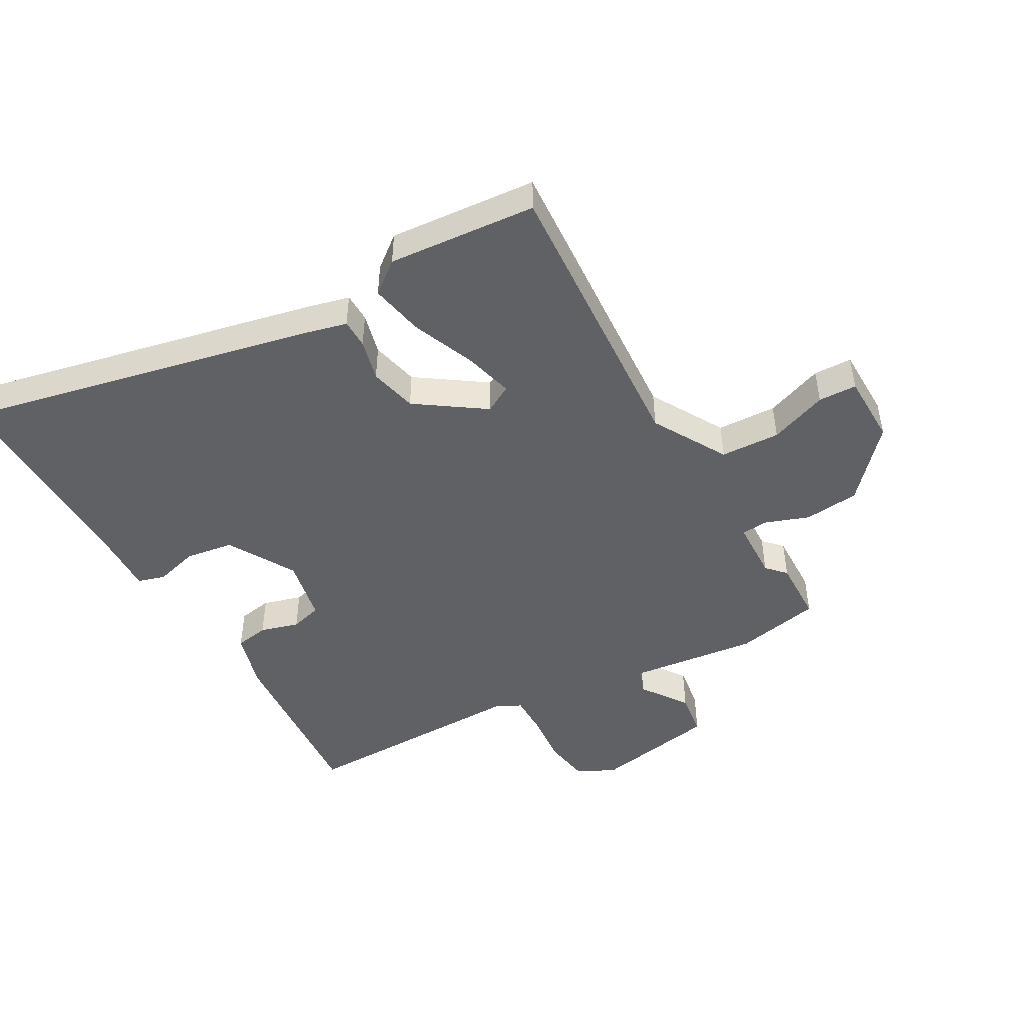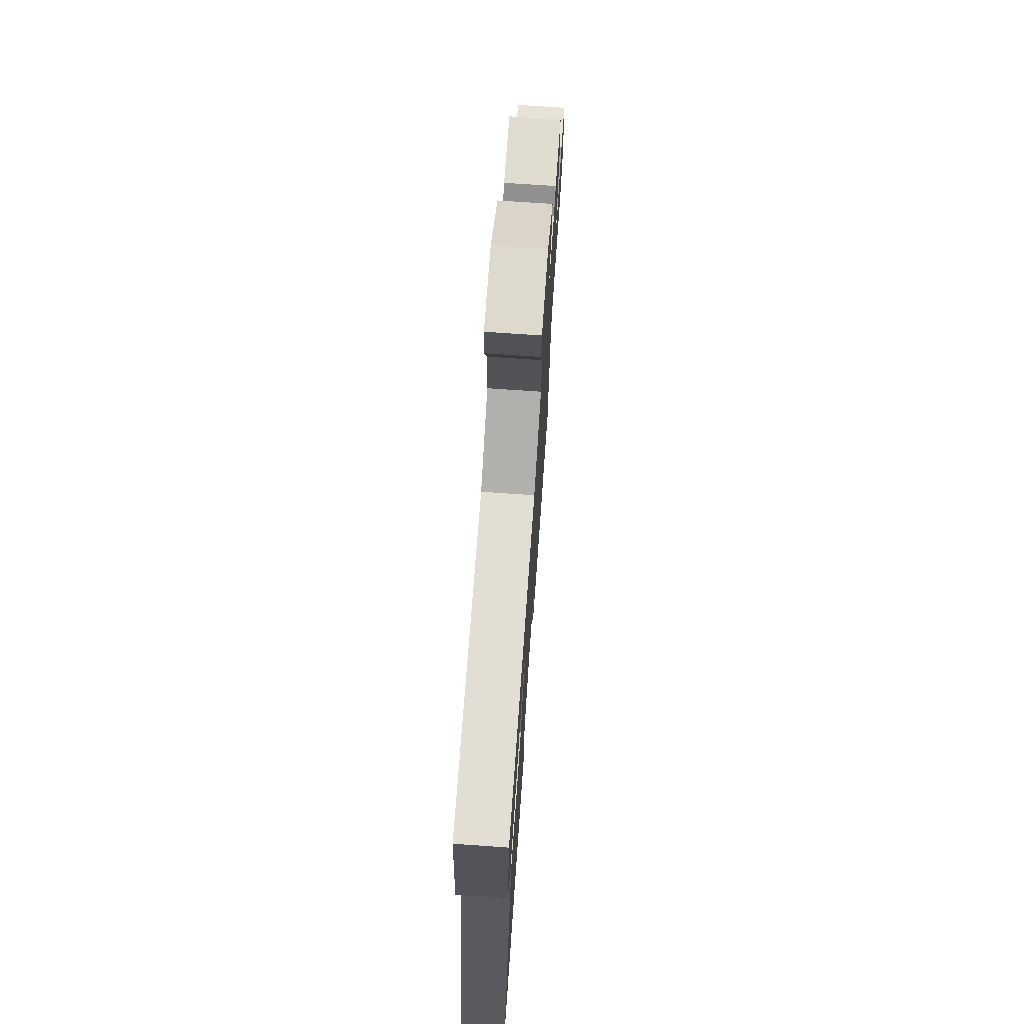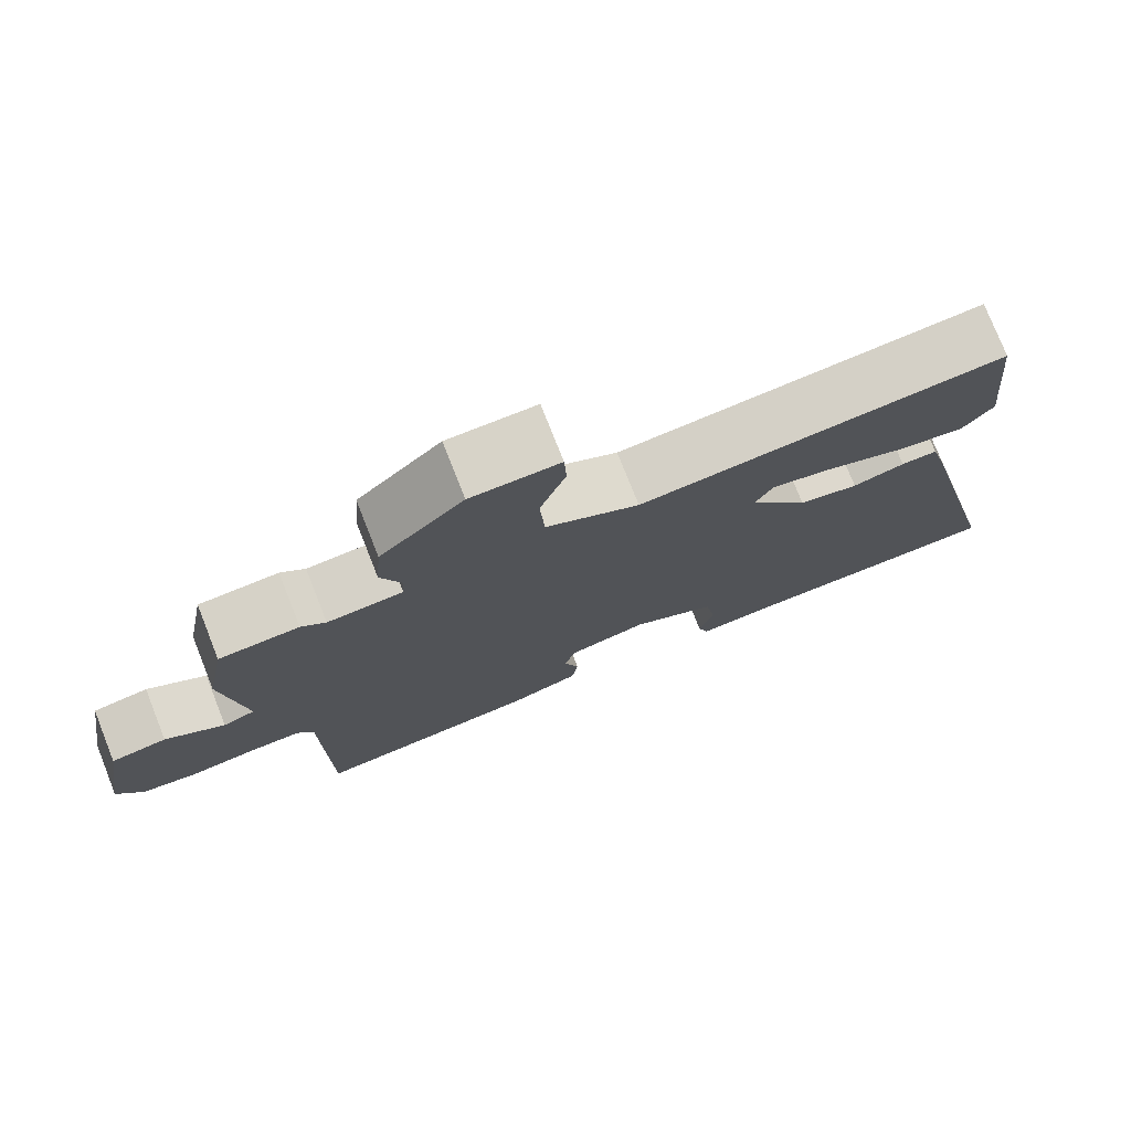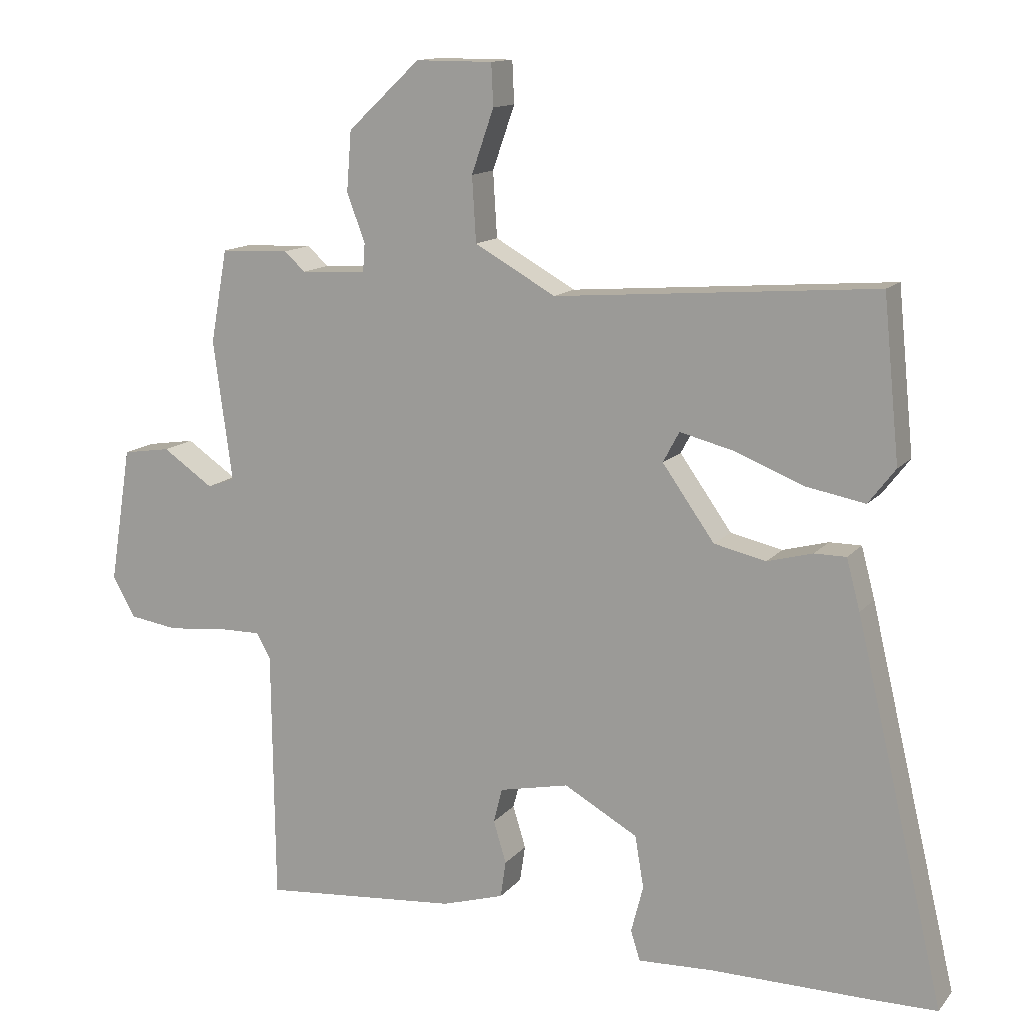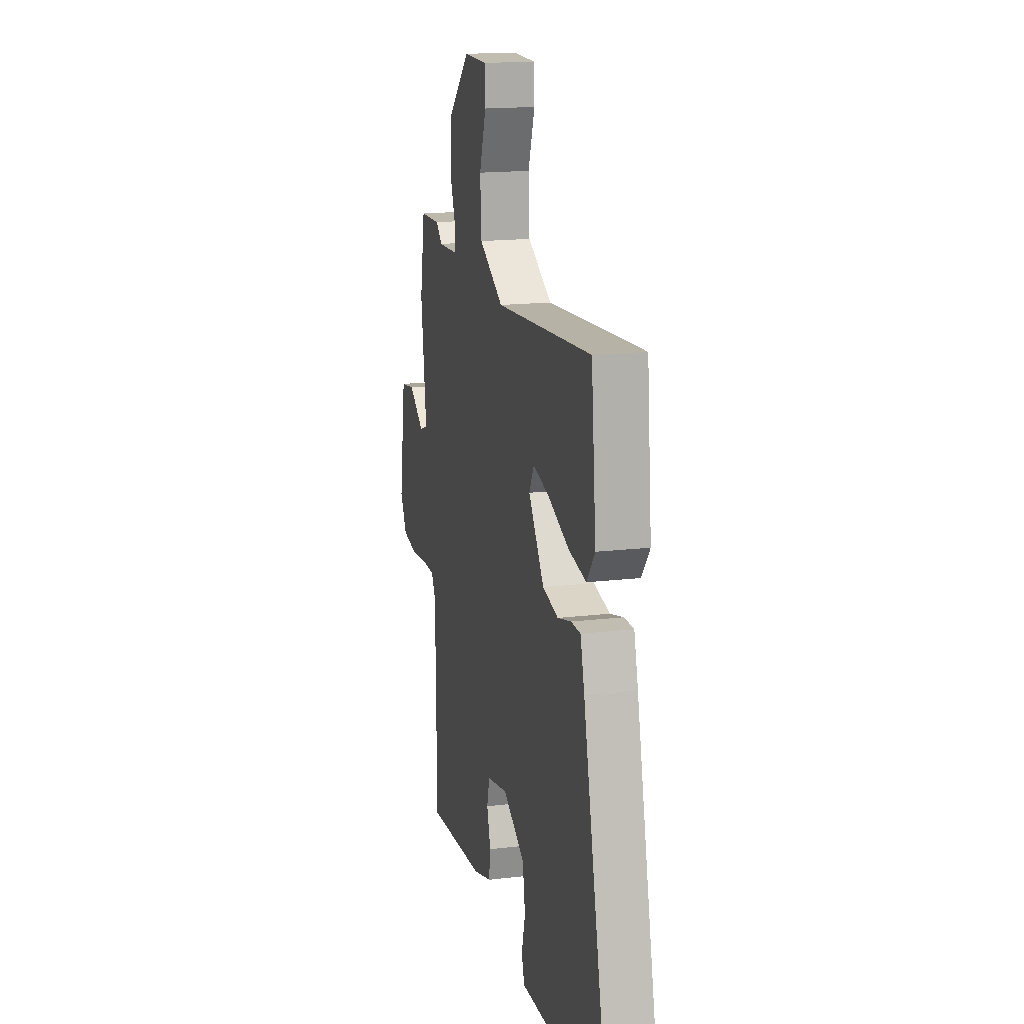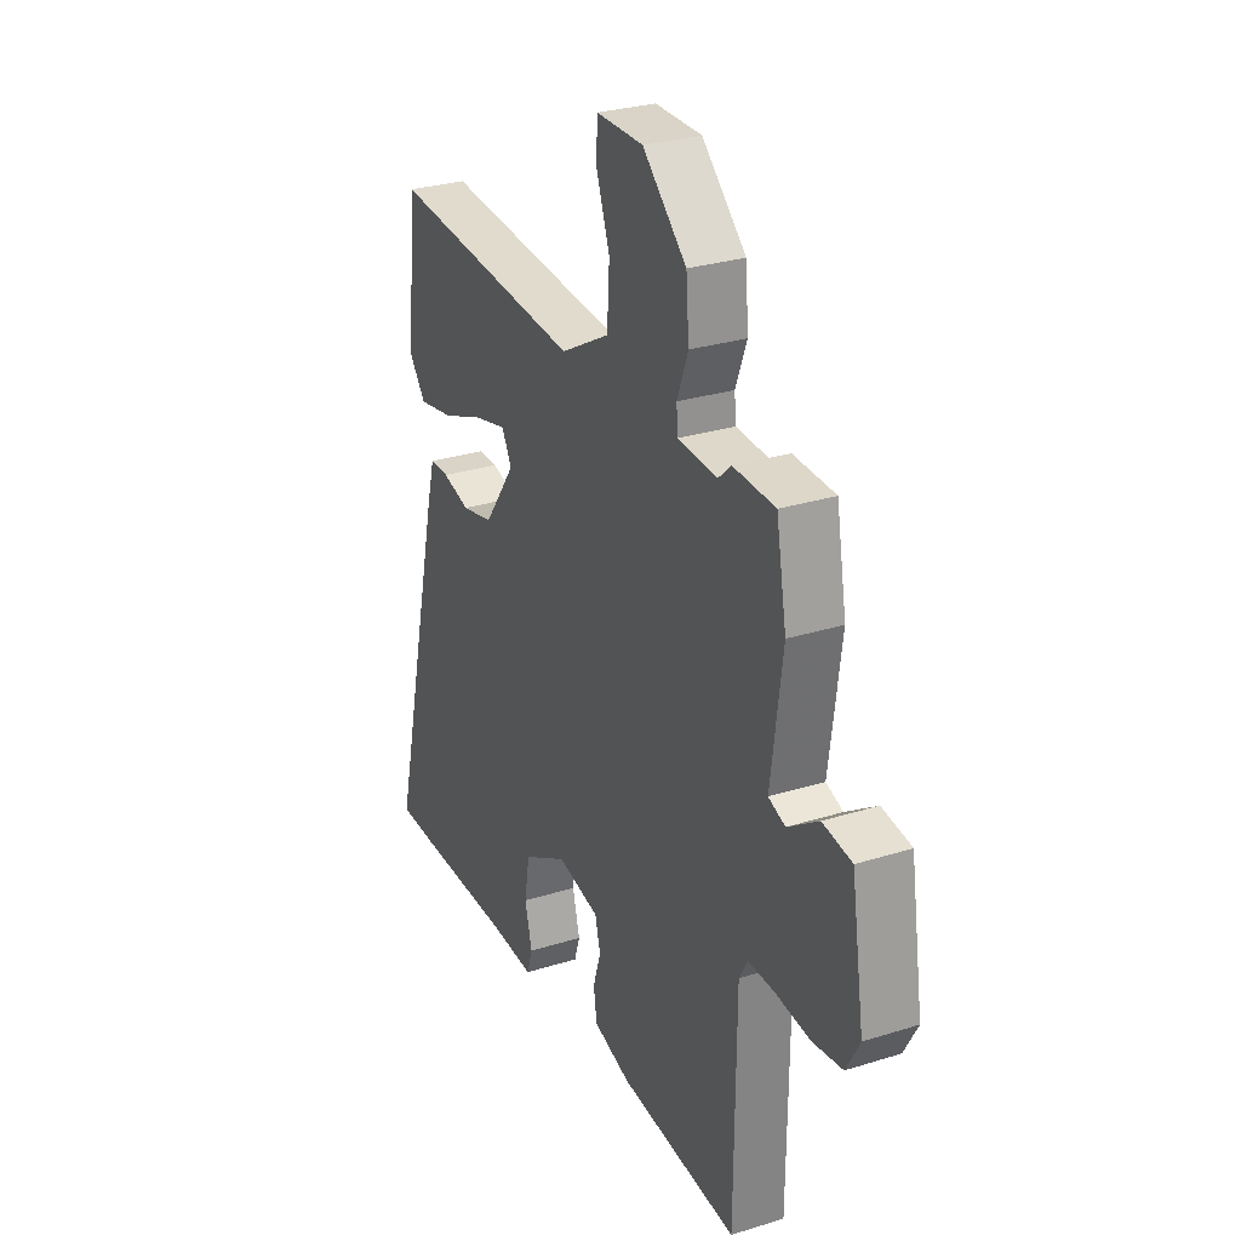
<metadata>
{"format":"obj","ext":"obj","renderer":"f3d","projection":"perspective","resolution":1024,"background":"white","views":[{"elev":-47.4,"azim":-59.6,"up":"+Y"},{"elev":71.9,"azim":-86.0,"up":"+Z"},{"elev":76.6,"azim":158.4,"up":"+Z"},{"elev":13.2,"azim":-155.5,"up":"+Z"},{"elev":16.9,"azim":-103.5,"up":"+Z"},{"elev":28.7,"azim":64.9,"up":"+Z"}]}
</metadata>
<code>
v -0.486 0.07 0.501
v -0.012 0.07 0.463
v 0.108 0.07 0.53
v 0.114 0.07 0.626
v 0.081 0.07 0.72
v 0.084 0.07 0.782
v 0.198 0.07 0.782
v 0.305 0.07 0.682
v 0.312 0.07 0.593
v 0.285 0.07 0.522
v 0.288 0.07 0.48
v 0.385 0.07 0.475
v 0.416 0.07 0.503
v 0.518 0.07 0.499
v 0.543 0.07 0.361
v 0.515 0.07 0.154
v 0.556 0.07 0.139
v 0.631 0.07 0.19
v 0.702 0.07 0.179
v 0.734 0.07 -0.022
v 0.701 0.07 -0.082
v 0.628 0.07 -0.093
v 0.545 0.07 -0.084
v 0.479 0.07 -0.083
v 0.458 0.07 -0.12
v 0.454 0.07 -0.495
v 0.163 0.07 -0.469
v 0.071 0.07 -0.441
v 0.063 0.07 -0.387
v 0.082 0.07 -0.325
v 0.069 0.07 -0.274
v -0.034 0.07 -0.252
v -0.143 0.07 -0.313
v -0.156 0.07 -0.39
v -0.138 0.07 -0.46
v -0.152 0.07 -0.504
v -0.263 0.07 -0.499
v -0.5 0.07 -0.5
v -0.597 0.07 -0.499
v -0.465 0.07 0.059
v -0.445 0.07 0.134
v -0.398 0.07 0.134
v -0.331 0.07 0.116
v -0.254 0.07 0.133
v -0.177 0.07 0.241
v -0.201 0.07 0.286
v -0.281 0.07 0.266
v -0.383 0.07 0.226
v -0.47 0.07 0.21
v -0.51 0.07 0.262
v -0.486 0 0.501
v -0.012 0 0.463
v 0.108 0 0.53
v 0.114 0 0.626
v 0.081 0 0.72
v 0.084 0 0.782
v 0.198 0 0.782
v 0.305 0 0.682
v 0.312 0 0.593
v 0.285 0 0.522
v 0.288 0 0.48
v 0.385 0 0.475
v 0.416 0 0.503
v 0.518 0 0.499
v 0.543 0 0.361
v 0.515 0 0.154
v 0.556 0 0.139
v 0.631 0 0.19
v 0.702 0 0.179
v 0.734 0 -0.022
v 0.701 0 -0.082
v 0.628 0 -0.093
v 0.545 0 -0.084
v 0.479 0 -0.083
v 0.458 0 -0.12
v 0.454 0 -0.495
v 0.163 0 -0.469
v 0.071 0 -0.441
v 0.063 0 -0.387
v 0.082 0 -0.325
v 0.069 0 -0.274
v -0.034 0 -0.252
v -0.143 0 -0.313
v -0.156 0 -0.39
v -0.138 0 -0.46
v -0.152 0 -0.504
v -0.263 0 -0.499
v -0.5 0 -0.5
v -0.597 0 -0.499
v -0.465 0 0.059
v -0.445 0 0.134
v -0.398 0 0.134
v -0.331 0 0.116
v -0.254 0 0.133
v -0.177 0 0.241
v -0.201 0 0.286
v -0.281 0 0.266
v -0.383 0 0.226
v -0.47 0 0.21
v -0.51 0 0.262
f 50 1 2
f 49 50 2
f 48 49 2
f 47 48 2
f 46 47 2 3
f 45 46 3
f 44 45 3
f 41 42 43
f 40 41 43
f 39 40 43
f 38 39 43
f 37 38 43
f 36 37 43
f 35 36 43
f 34 35 43
f 33 34 43 44
f 32 33 44 3
f 28 29 30
f 27 28 30
f 26 27 30
f 25 26 30
f 24 25 30 31
f 21 22 23
f 20 21 23
f 19 20 23
f 18 19 23
f 17 18 23
f 16 17 23 24
f 24 31 32
f 16 24 32
f 15 16 32
f 14 15 32
f 13 14 32
f 12 13 32
f 8 9 10
f 7 8 10
f 6 7 10
f 5 6 10
f 4 5 10
f 3 4 10 11
f 32 3 11
f 11 12 32
f 52 51 100
f 52 100 99
f 52 99 98
f 52 98 97
f 53 52 97 96
f 53 96 95
f 53 95 94
f 93 92 91
f 93 91 90
f 93 90 89
f 93 89 88
f 93 88 87
f 93 87 86
f 93 86 85
f 93 85 84
f 94 93 84 83
f 53 94 83 82
f 80 79 78
f 80 78 77
f 80 77 76
f 80 76 75
f 81 80 75 74
f 73 72 71
f 73 71 70
f 73 70 69
f 73 69 68
f 73 68 67
f 74 73 67 66
f 82 81 74
f 82 74 66
f 82 66 65
f 82 65 64
f 82 64 63
f 82 63 62
f 60 59 58
f 60 58 57
f 60 57 56
f 60 56 55
f 60 55 54
f 61 60 54 53
f 61 53 82
f 82 62 61
f 1 51 52 2
f 2 52 53 3
f 3 53 54 4
f 4 54 55 5
f 5 55 56 6
f 6 56 57 7
f 7 57 58 8
f 8 58 59 9
f 9 59 60 10
f 10 60 61 11
f 11 61 62 12
f 12 62 63 13
f 13 63 64 14
f 14 64 65 15
f 15 65 66 16
f 16 66 67 17
f 17 67 68 18
f 18 68 69 19
f 19 69 70 20
f 20 70 71 21
f 21 71 72 22
f 22 72 73 23
f 23 73 74 24
f 24 74 75 25
f 25 75 76 26
f 26 76 77 27
f 27 77 78 28
f 28 78 79 29
f 29 79 80 30
f 30 80 81 31
f 31 81 82 32
f 32 82 83 33
f 33 83 84 34
f 34 84 85 35
f 35 85 86 36
f 36 86 87 37
f 37 87 88 38
f 38 88 89 39
f 39 89 90 40
f 40 90 91 41
f 41 91 92 42
f 42 92 93 43
f 43 93 94 44
f 44 94 95 45
f 45 95 96 46
f 46 96 97 47
f 47 97 98 48
f 48 98 99 49
f 49 99 100 50
f 50 100 51 1

</code>
